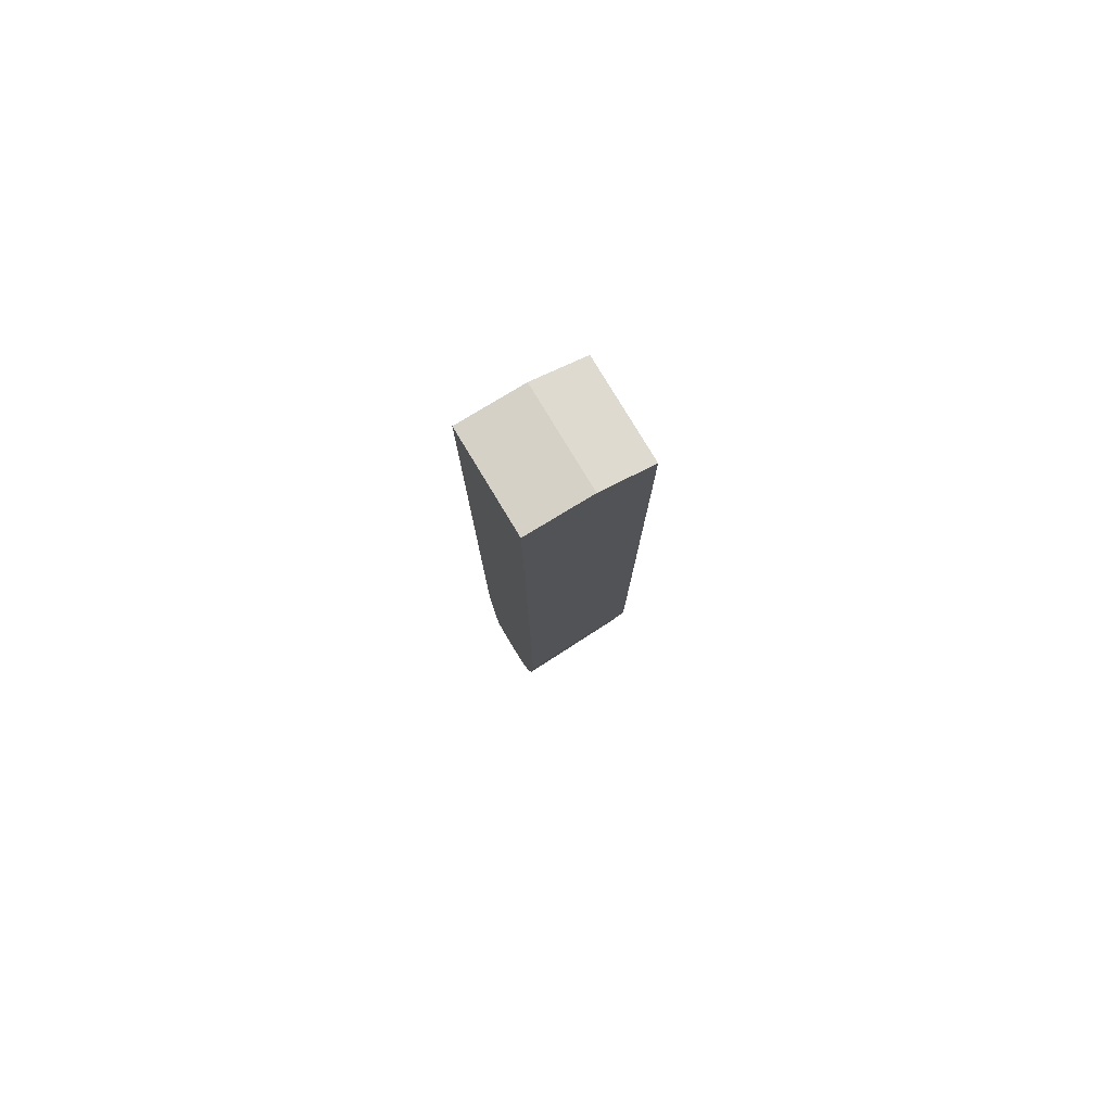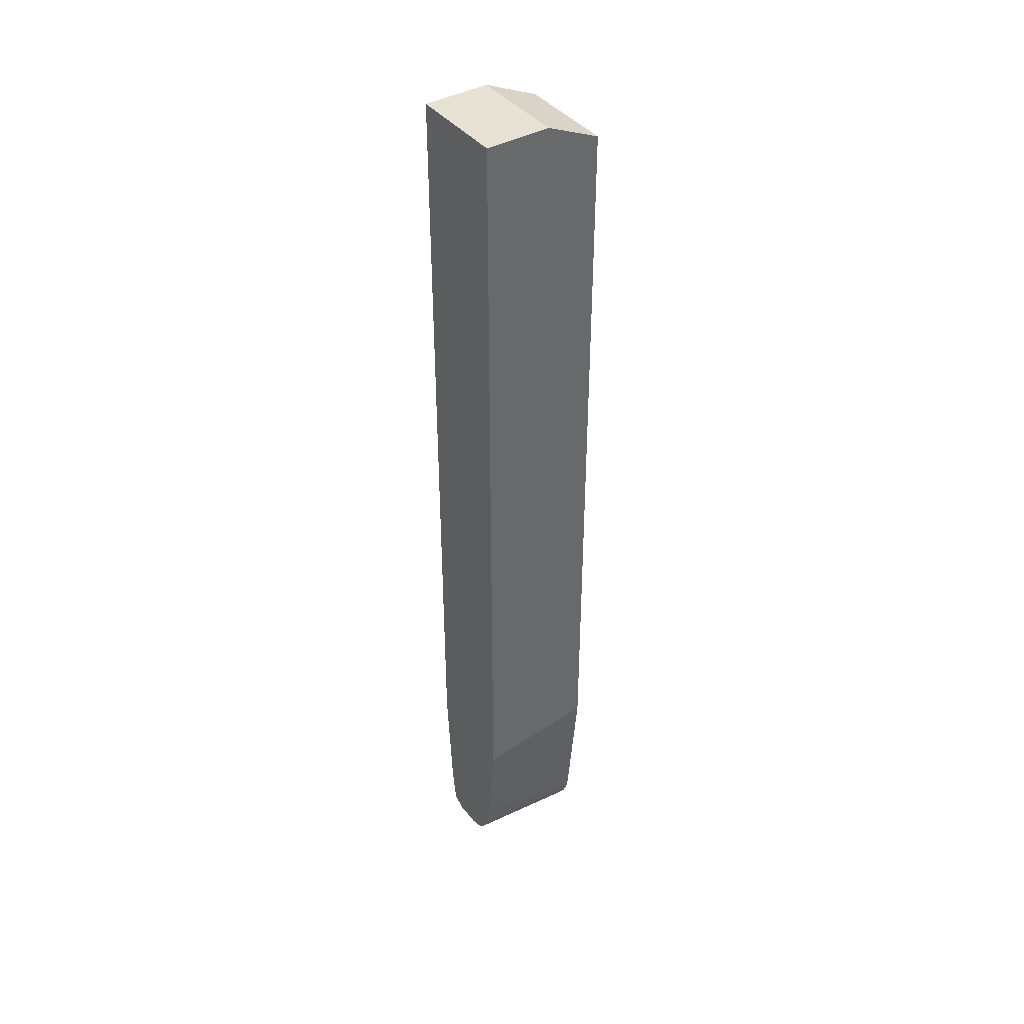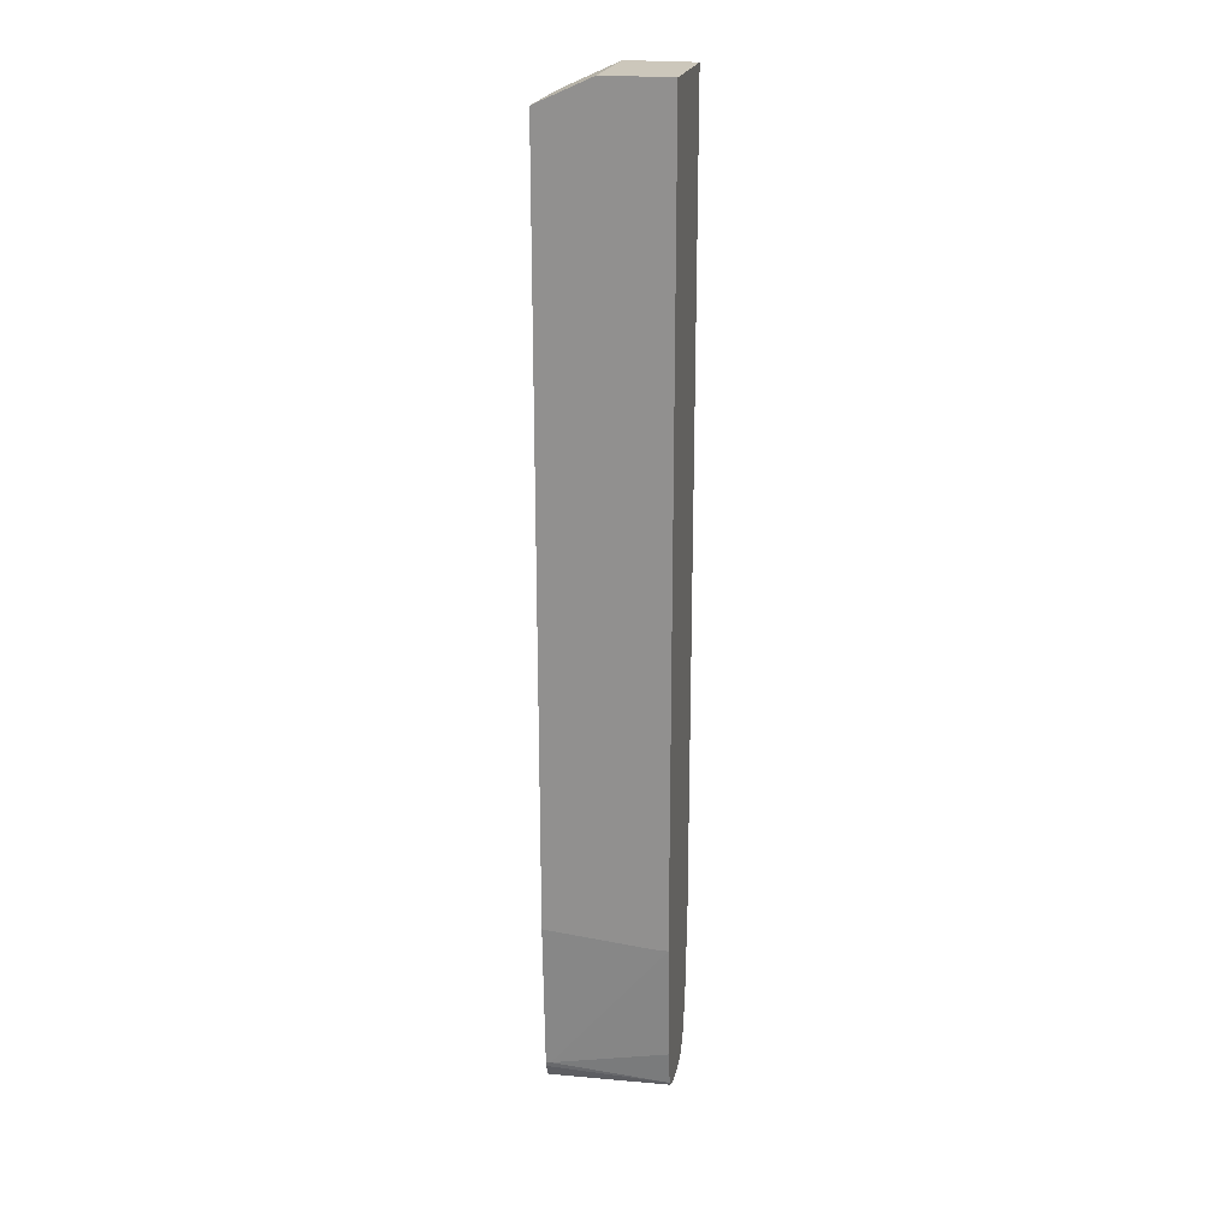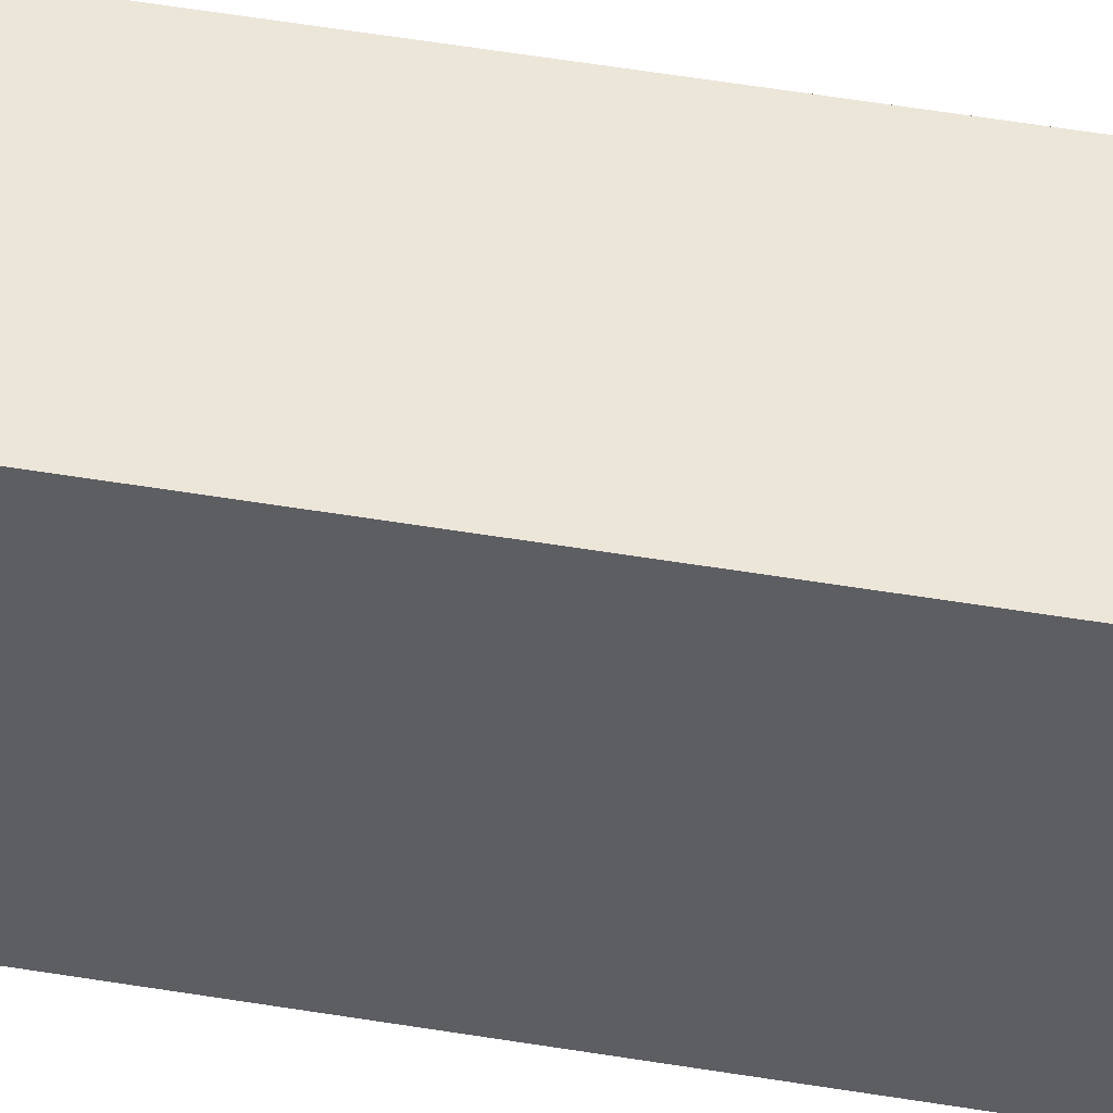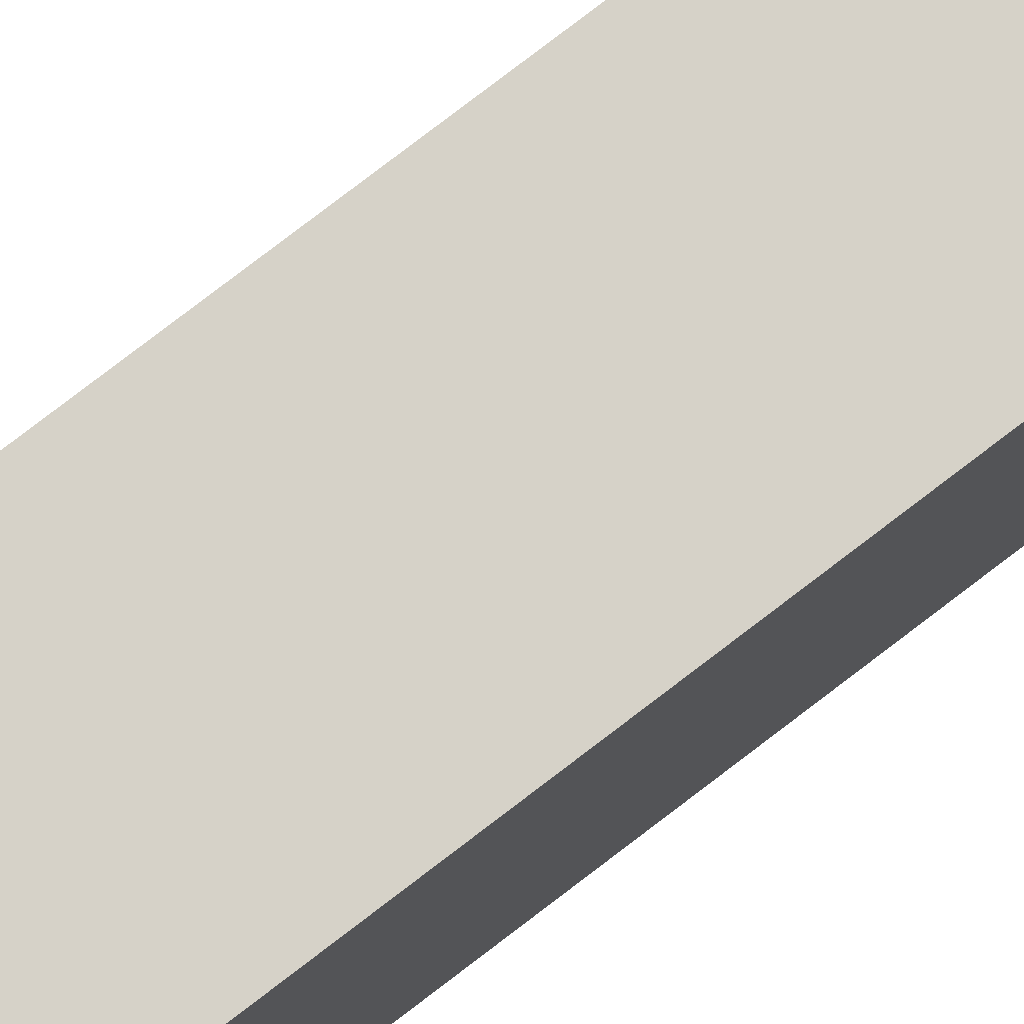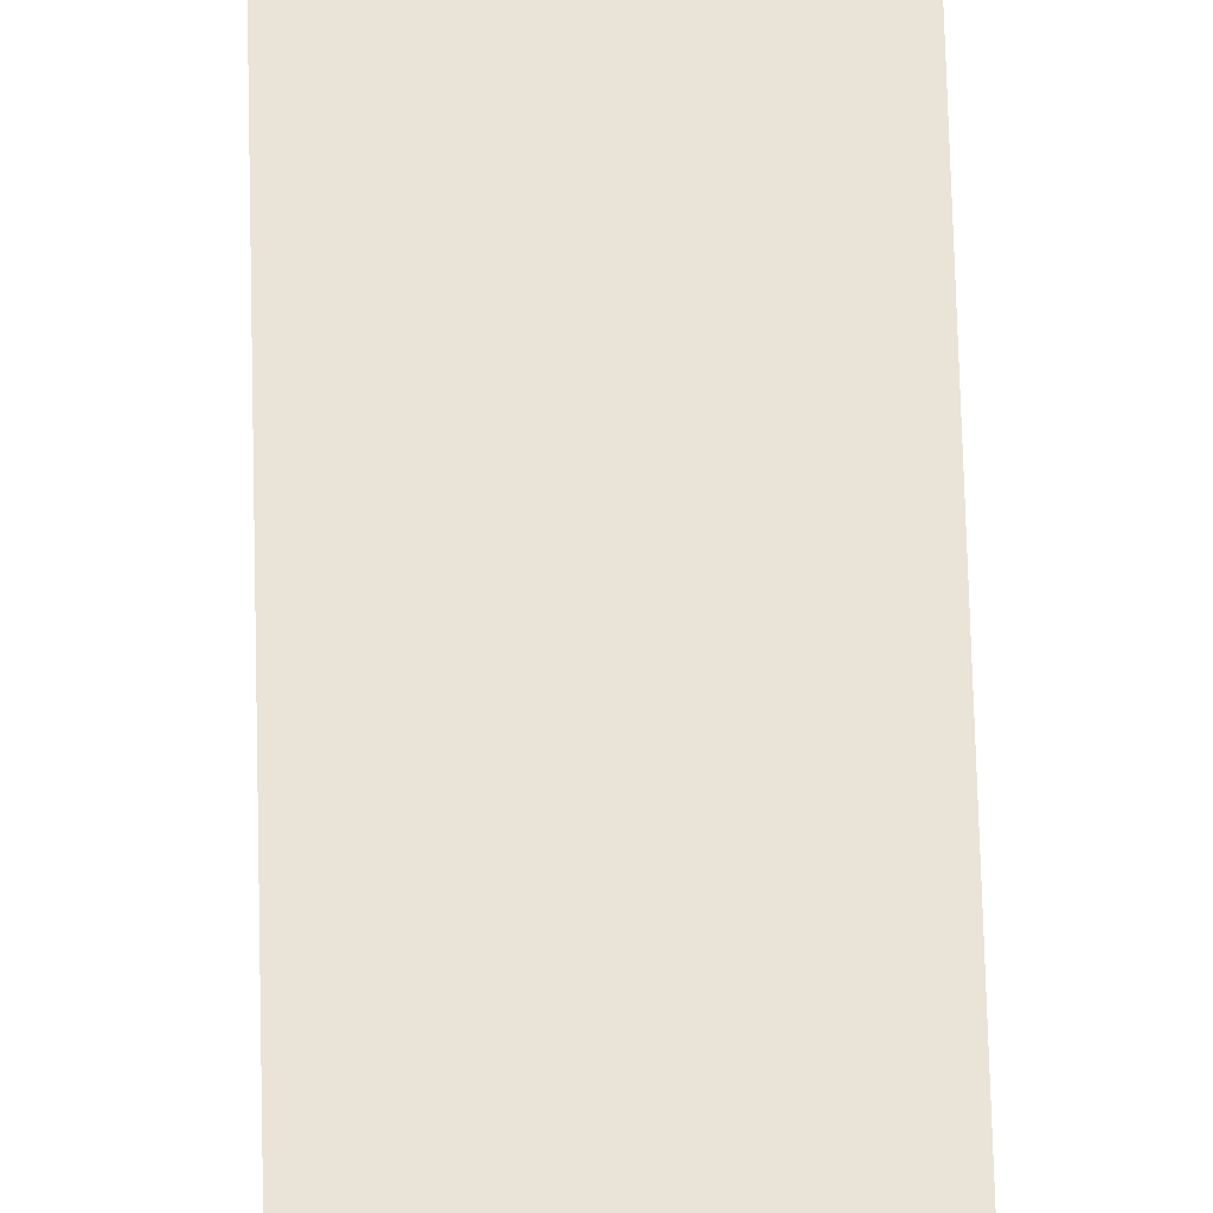
<metadata>
{"format":"obj","ext":"obj","renderer":"f3d","projection":"perspective","resolution":1024,"background":"white","views":[{"elev":79.7,"azim":-121.2,"up":"+Y"},{"elev":40.6,"azim":-124.4,"up":"+Y"},{"elev":21.7,"azim":102.1,"up":"+Y"},{"elev":48.8,"azim":-79.3,"up":"+Z"},{"elev":78.0,"azim":-127.5,"up":"+Z"},{"elev":61.1,"azim":178.6,"up":"+Z"}]}
</metadata>
<code>
v 0.1685 -0.2638 -0.0713
v 0.1872 -0.2638 -0.0713
v 0.1553 -0.2585 -0.0713
v 0.161 -0.2546 -0.161
v 0.1722 -0.2583 -0.161
v 0.1909 -0.2583 -0.161
v 0.1959 -0.2558 -0.161
v 0.1961 -0.2594 -0.0713
v 0.1587 -0.253 -0.161
v 0.1508 -0.2474 -0.0713
v 0.1512 -0.2418 -0.161
v 0.1572 -0.2507 -0.161
v 0.2009 -0.2533 -0.161
v 0.2 -0.2574 -0.0713
v 0.1498 -0.2433 -0.0713
v 0.1498 -0.2433 -0.07488
v 0.1475 -0.2269 -0.161
v 0.2022 -0.2507 -0.161
v 0.205 -0.2473 -0.0713
v 0.1441 -0.2133 -0.161
v 0.1383 -0.131 -0.0713
v 0.2059 -0.2433 -0.07488
v 0.2059 -0.2246 -0.161
v 0.2059 -0.2433 -0.0713
v 0.1383 -0.1422 -0.161
v 0.1383 0.4305 -0.0713
v 0.2121 -0.1373 -0.161
v 0.2121 -0.1373 -0.1497
v 0.2121 -0.131 -0.0713
v 0.1383 0.4493 -0.161
v 0.2121 0.4305 -0.0713
v 0.1383 0.4493 -0.1123
v 0.2121 0.4493 -0.161
v 0.2121 0.4493 -0.1123
f 18 22 19
f 16 20 17
f 15 21 20
f 15 20 16
f 13 19 14
f 4 6 5
f 11 16 17
f 10 16 11
f 10 15 16
f 7 14 8
f 7 13 14
f 18 23 22
f 13 18 19
f 19 22 24
f 26 31 34
f 21 32 30
f 21 30 25
f 22 23 27
f 22 27 28
f 22 28 24
f 24 28 29
f 26 34 32
f 27 33 34
f 27 34 31
f 27 31 29
f 27 29 28
f 30 32 34
f 30 34 33
f 4 7 6
f 21 26 32
f 4 13 7
f 20 21 25
f 4 23 18
f 1 2 8
f 1 8 14
f 1 14 19
f 1 19 24
f 1 24 29
f 1 29 31
f 1 31 26
f 1 26 21
f 1 21 15
f 1 15 10
f 1 10 3
f 1 3 4
f 1 5 6
f 1 6 2
f 4 18 13
f 1 4 5
f 2 7 8
f 4 27 23
f 4 33 27
f 4 30 33
f 2 6 7
f 4 20 25
f 4 17 20
f 4 11 17
f 4 25 30
f 4 9 12
f 3 12 9
f 3 11 12
f 3 10 11
f 3 9 4
f 4 12 11

</code>
